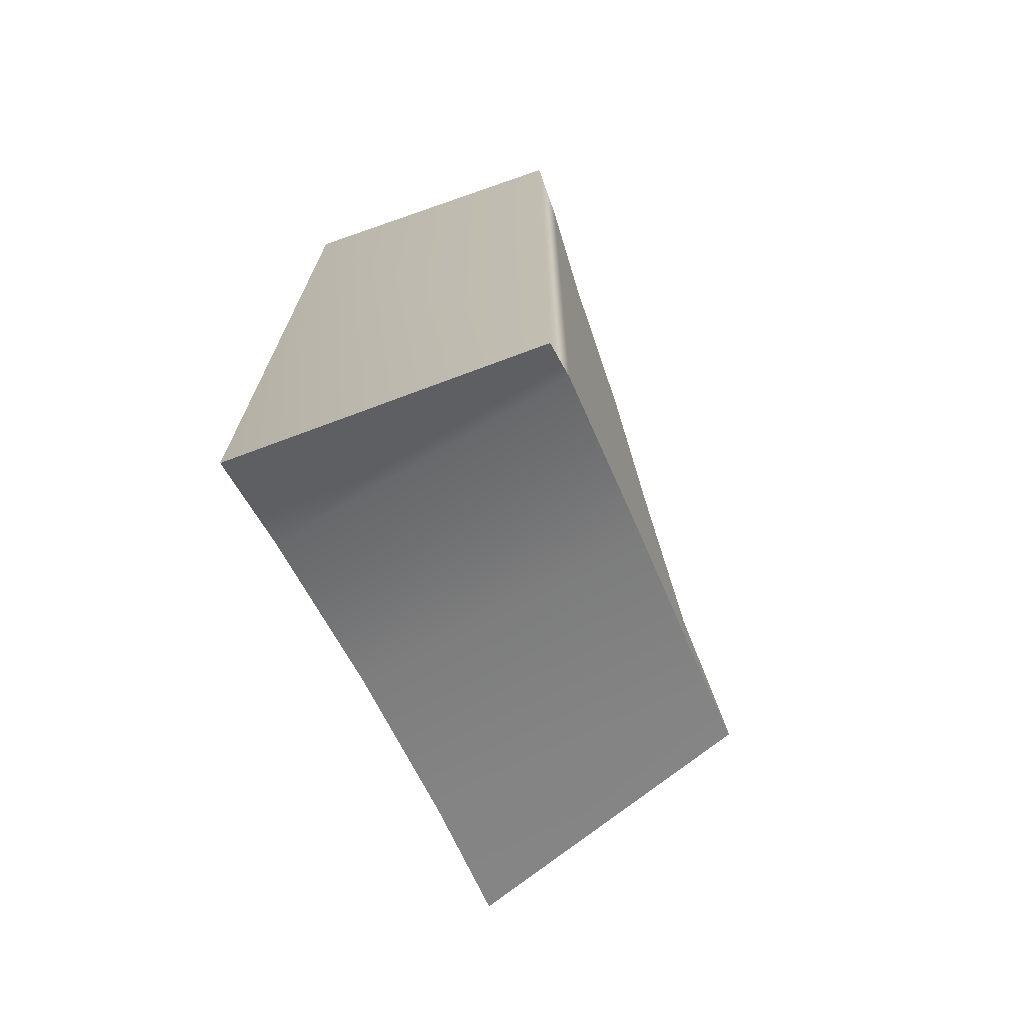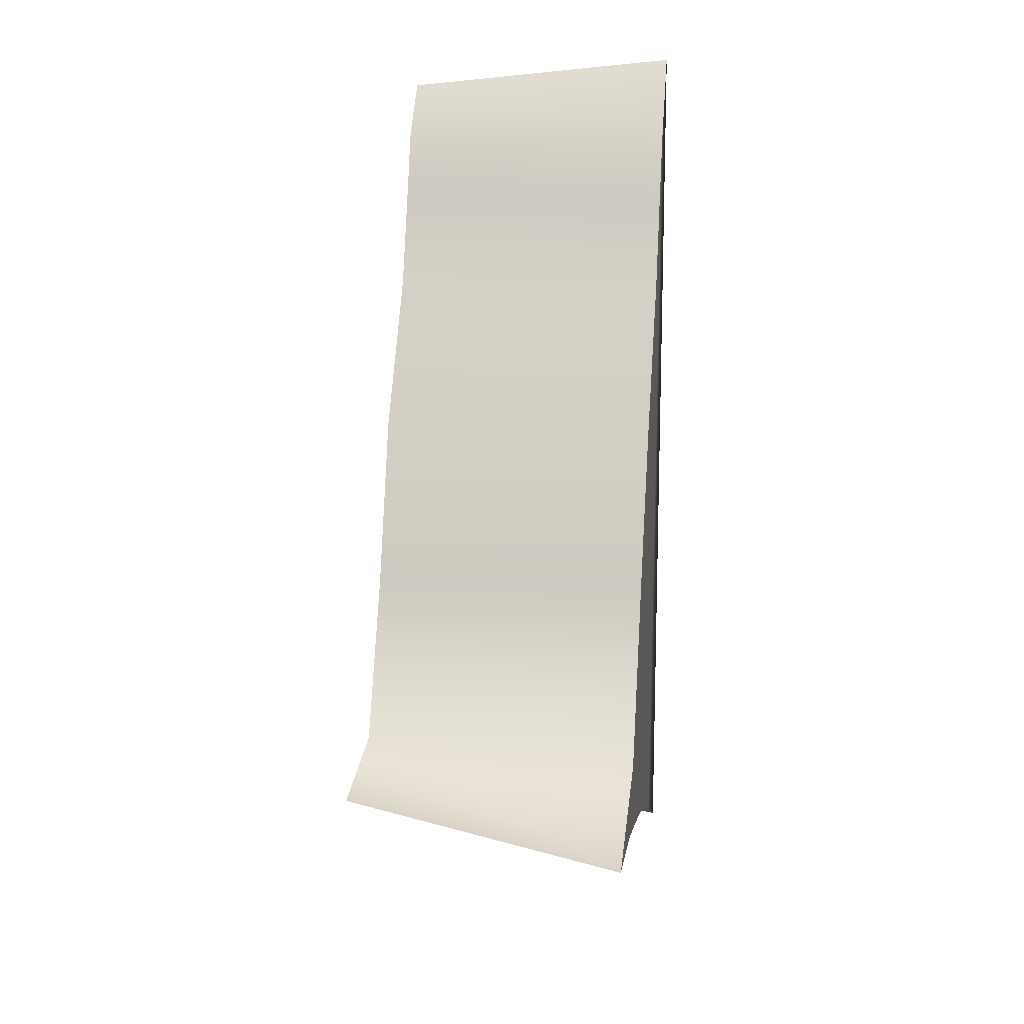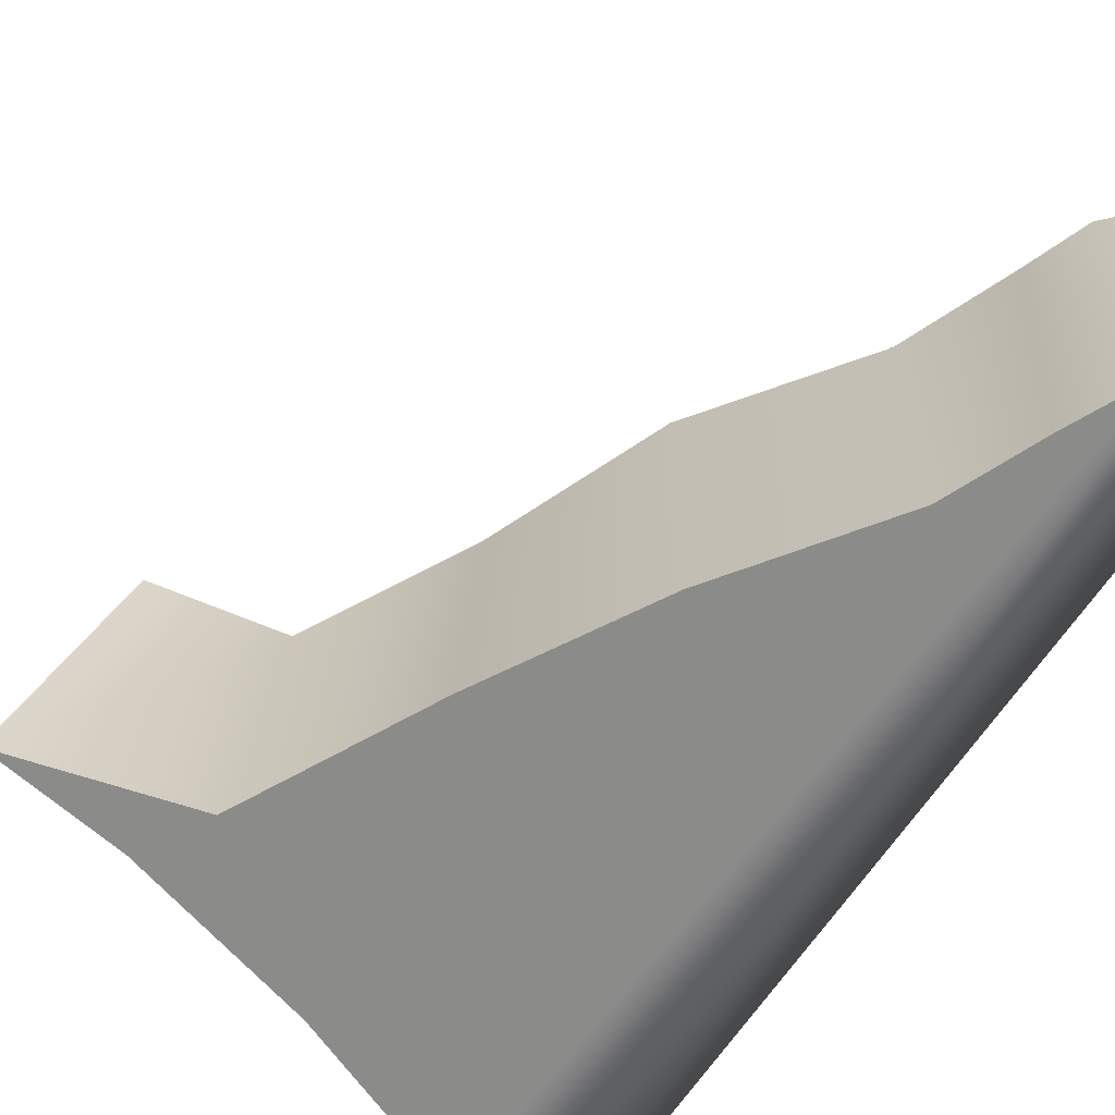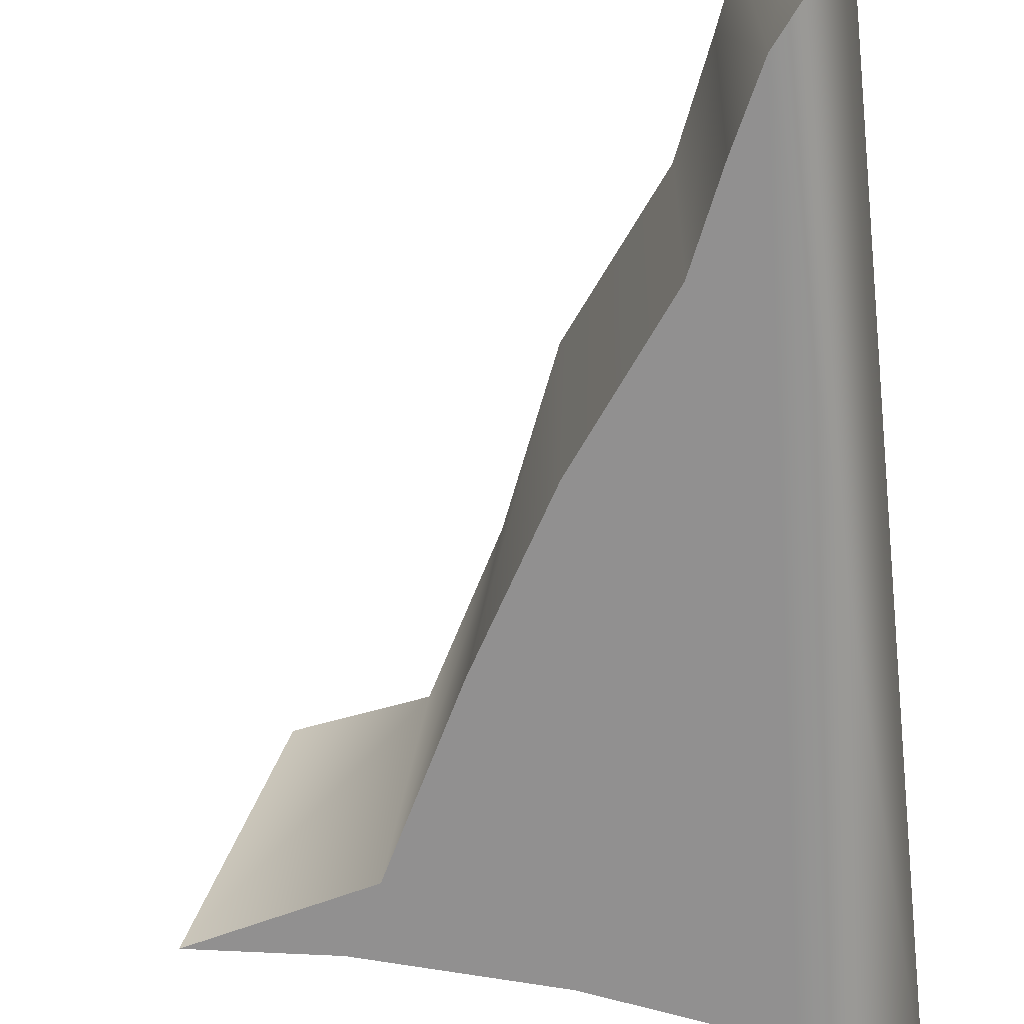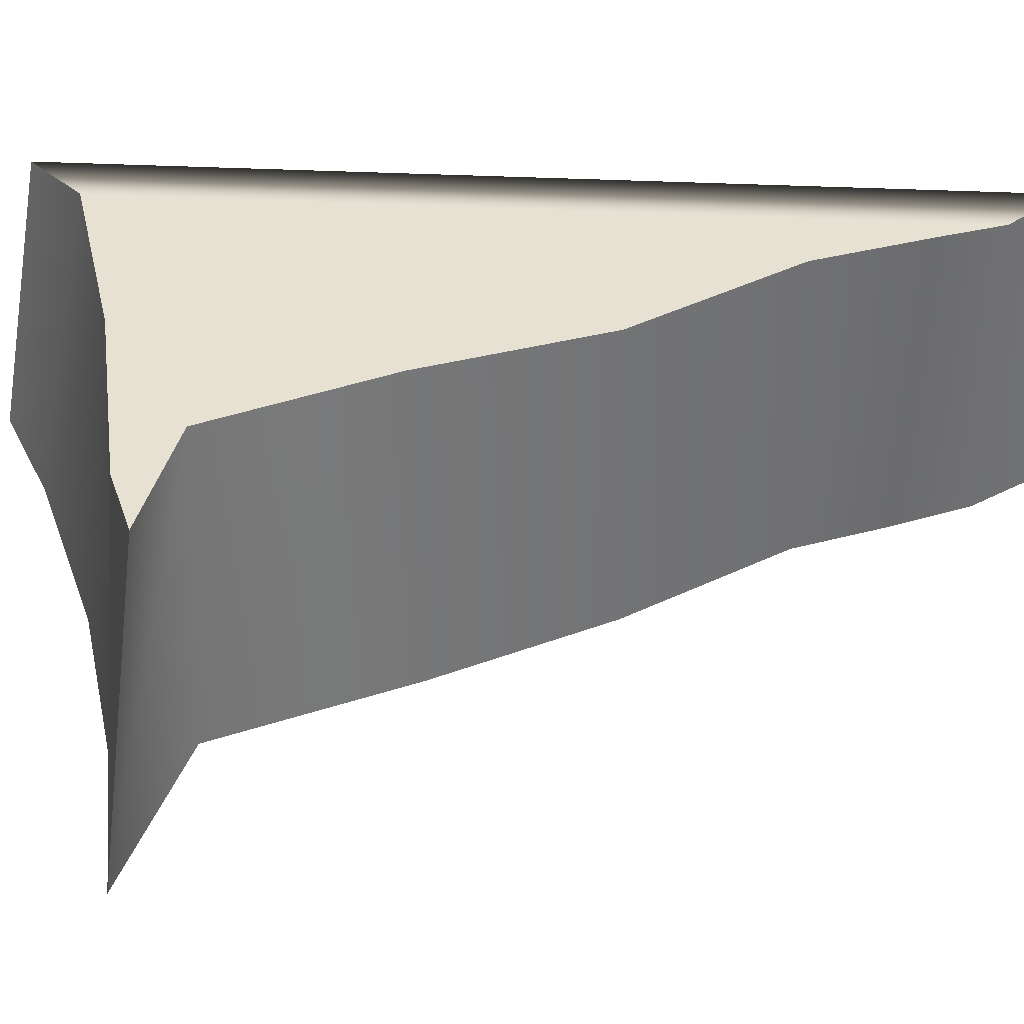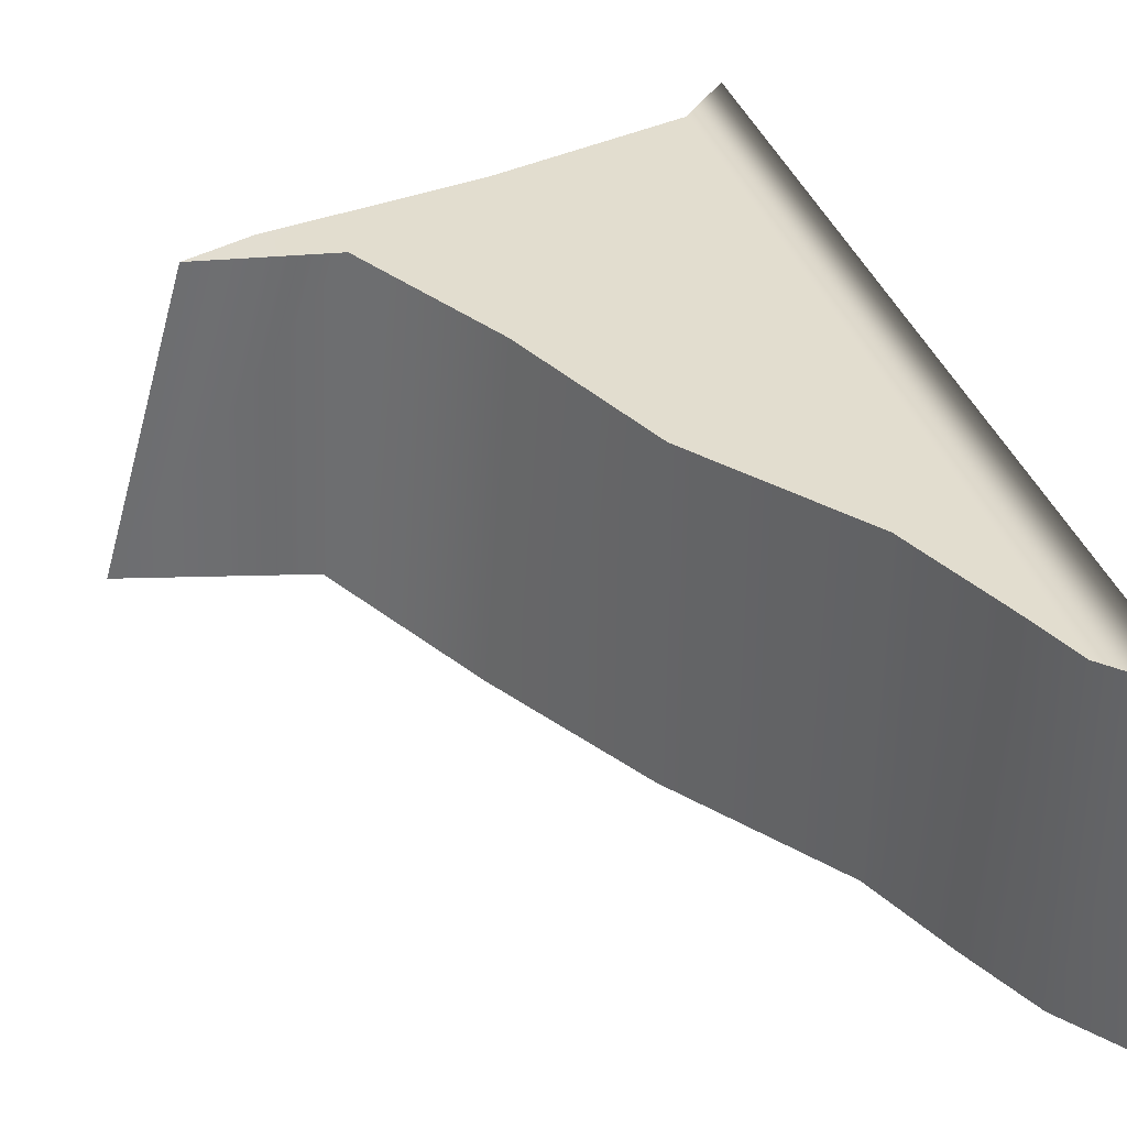
<metadata>
{"format":"obj","ext":"obj","renderer":"f3d","projection":"perspective","resolution":1024,"background":"white","views":[{"elev":-70.4,"azim":-67.5,"up":"+Y"},{"elev":15.1,"azim":97.3,"up":"+Y"},{"elev":-63.7,"azim":145.9,"up":"+Z"},{"elev":-65.8,"azim":-174.7,"up":"+Z"},{"elev":38.6,"azim":93.1,"up":"+Z"},{"elev":35.0,"azim":162.6,"up":"+Z"}]}
</metadata>
<code>
g doorR1_geo
v -0.01225 -0.02711 -0.009321
v -0.01859 -0.03035 -0.009321
v -0.01707 -0.02678 0.009321
v -0.014 -0.0236 0.009319
v -0.002433 -0.02032 0.009319
v -0.001142 -0.0227 -0.009321
v 0.0103 -0.01957 -0.009321
v 0.009891 -0.018 0.009321
v 0.01859 -0.01836 -0.009321
v 0.01389 -0.01647 0.009319
v -0.0175 0.03035 -0.009321
v -0.01677 0.0284 0.009321
v -0.01707 -0.02678 0.009321
v -0.01859 -0.03035 -0.009321
v 0.01859 -0.01836 -0.009321
v 0.01389 -0.01647 0.009319
v 0.006038 -0.01501 0.00932
v 0.008016 -0.01547 -0.009321
v 0.0009984 -0.0051 0.00932
v 0.00263 -0.004332 -0.009321
v -0.003036 0.005345 0.009321
v -0.002796 0.005584 -0.009321
v -0.009644 0.01463 0.009321
v -0.009237 0.01485 -0.009321
v -0.01224 0.0213 0.009321
v -0.0115 0.02044 -0.009321
v -0.01359 0.02508 -0.009321
v -0.01362 0.02509 0.009321
v -0.01677 0.0284 0.009321
v -0.0175 0.03035 -0.009321
v 0.006038 -0.01501 0.00932
v 0.01389 -0.01647 0.009319
v 0.009891 -0.018 0.009321
v -0.002433 -0.02032 0.009319
v 0.0009984 -0.0051 0.00932
v -0.003036 0.005345 0.009321
v -0.014 -0.0236 0.009319
v -0.009644 0.01463 0.009321
v -0.01224 0.0213 0.009321
v -0.01362 0.02509 0.009321
v -0.01677 0.0284 0.009321
v -0.01707 -0.02678 0.009321
v -0.01859 -0.03035 -0.009321
v -0.01359 0.02508 -0.009321
v -0.0175 0.03035 -0.009321
v -0.01225 -0.02711 -0.009321
v -0.0115 0.02044 -0.009321
v -0.009237 0.01485 -0.009321
v -0.002796 0.005584 -0.009321
v -0.001142 -0.0227 -0.009321
v 0.00263 -0.004332 -0.009321
v 0.008016 -0.01547 -0.009321
v 0.0103 -0.01957 -0.009321
v 0.01859 -0.01836 -0.009321
g doorR1_geo_0
f 3 2 1
f 4 3 1
f 5 4 1
f 6 5 1
f 6 7 5
f 7 8 5
f 7 9 8
f 9 10 8
f 13 12 11
f 14 13 11
f 17 16 15
f 18 17 15
f 19 17 18
f 20 19 18
f 21 19 20
f 22 21 20
f 23 21 22
f 24 23 22
f 25 23 24
f 26 25 24
f 26 27 25
f 27 28 25
f 29 28 27
f 30 29 27
f 33 32 31
f 34 33 31
f 34 31 35
f 34 35 36
f 34 36 37
f 36 38 37
f 38 39 37
f 39 40 37
f 40 41 37
f 41 42 37
f 45 44 43
f 44 46 43
f 44 47 46
f 46 47 48
f 48 49 46
f 49 50 46
f 49 51 50
f 51 52 50
f 52 53 50
f 52 54 53

</code>
